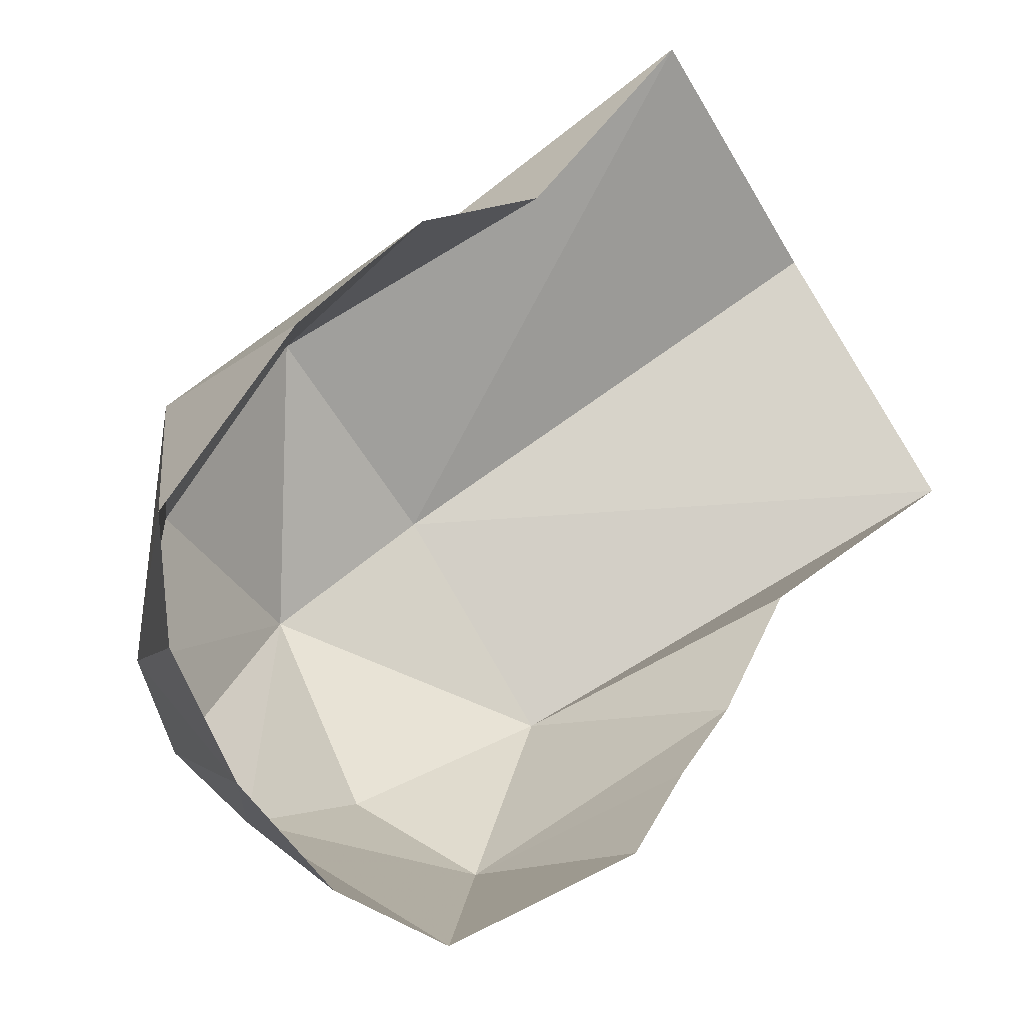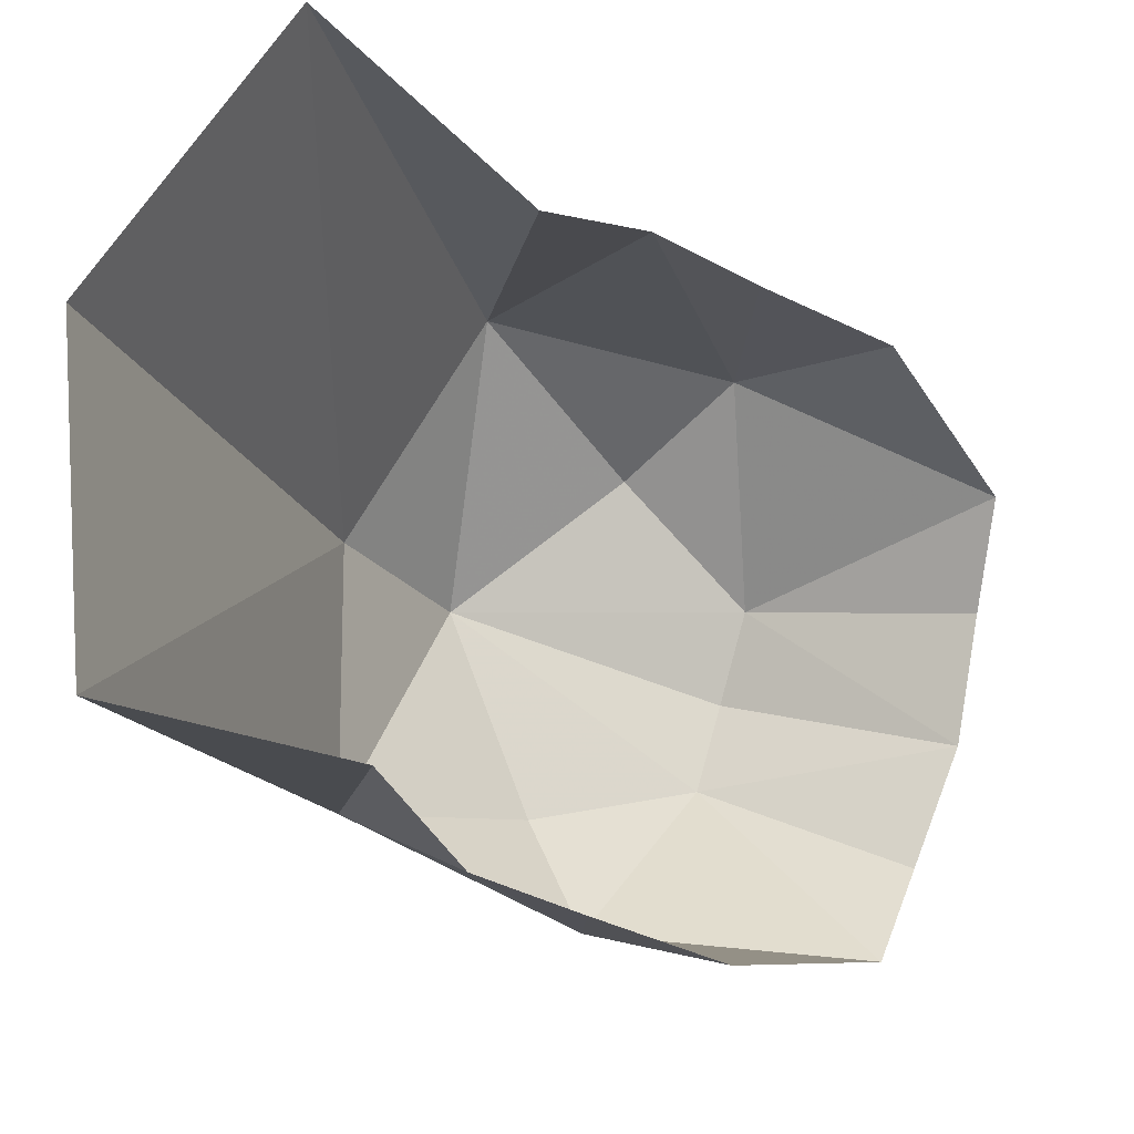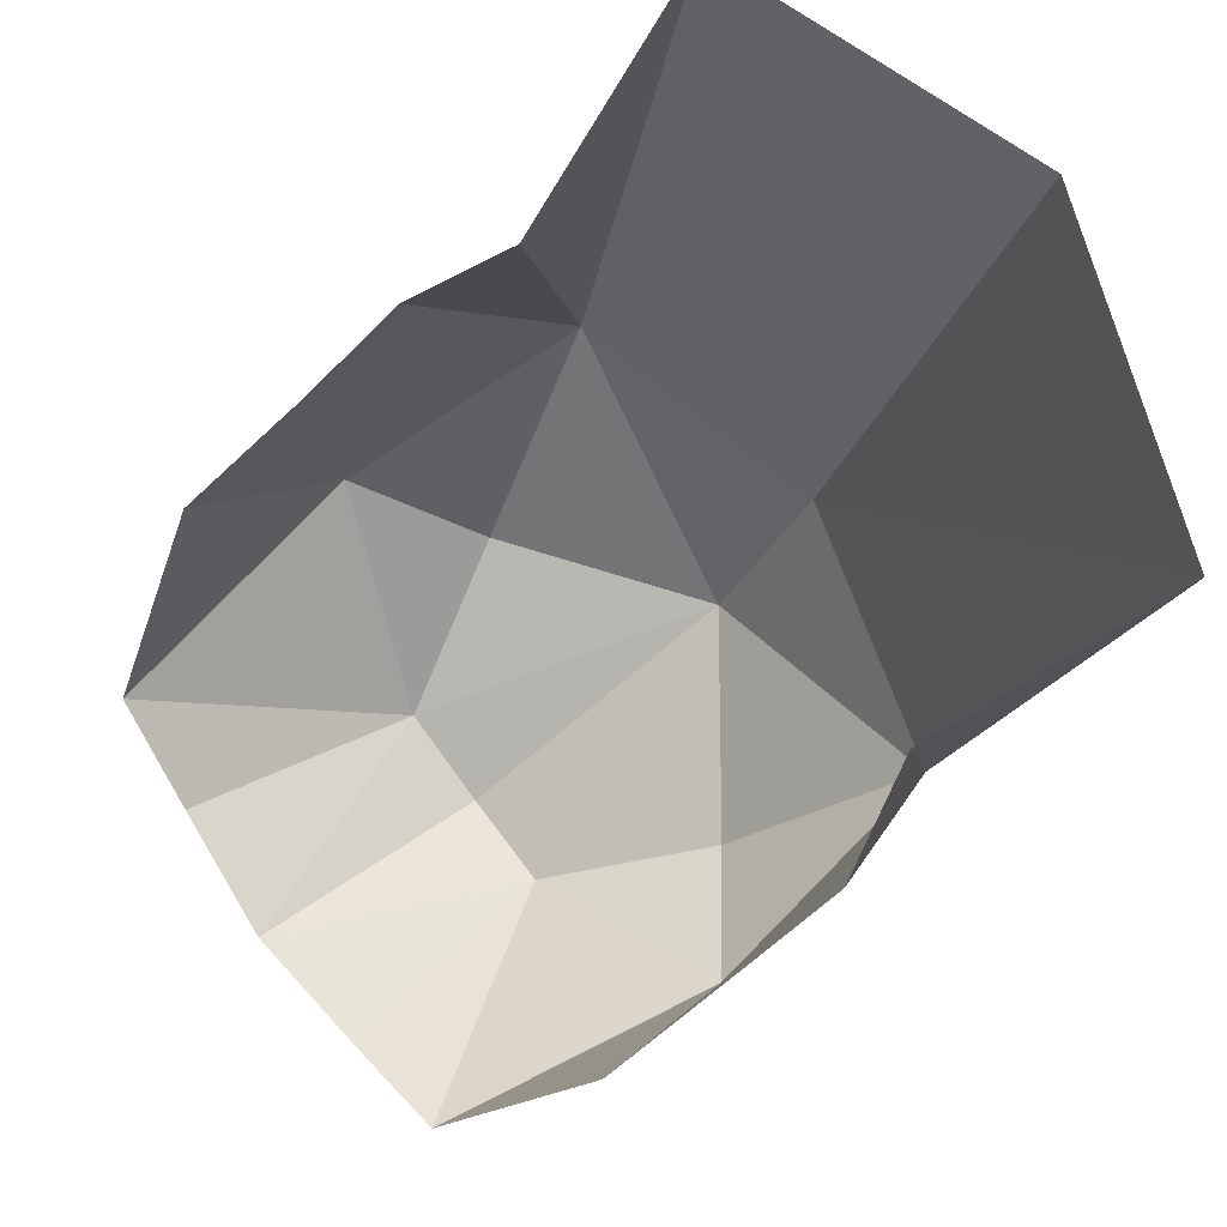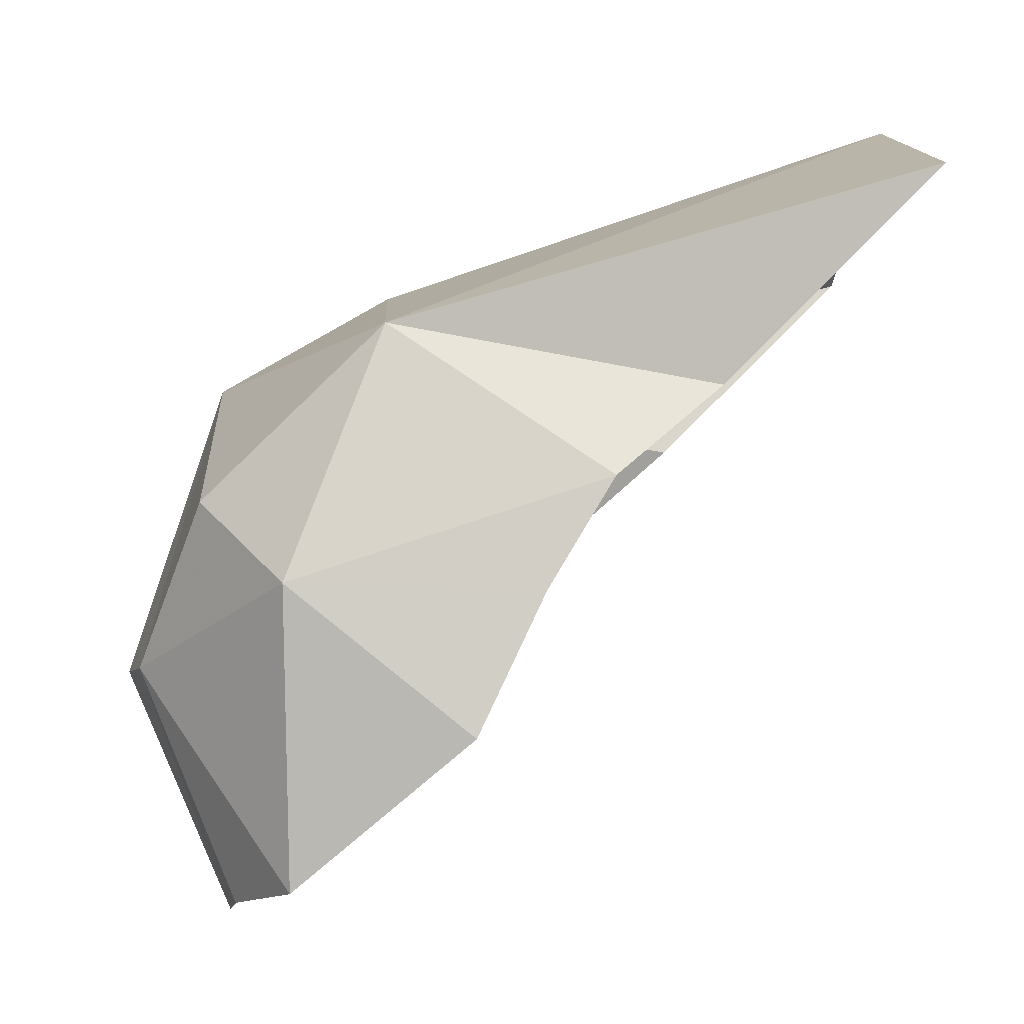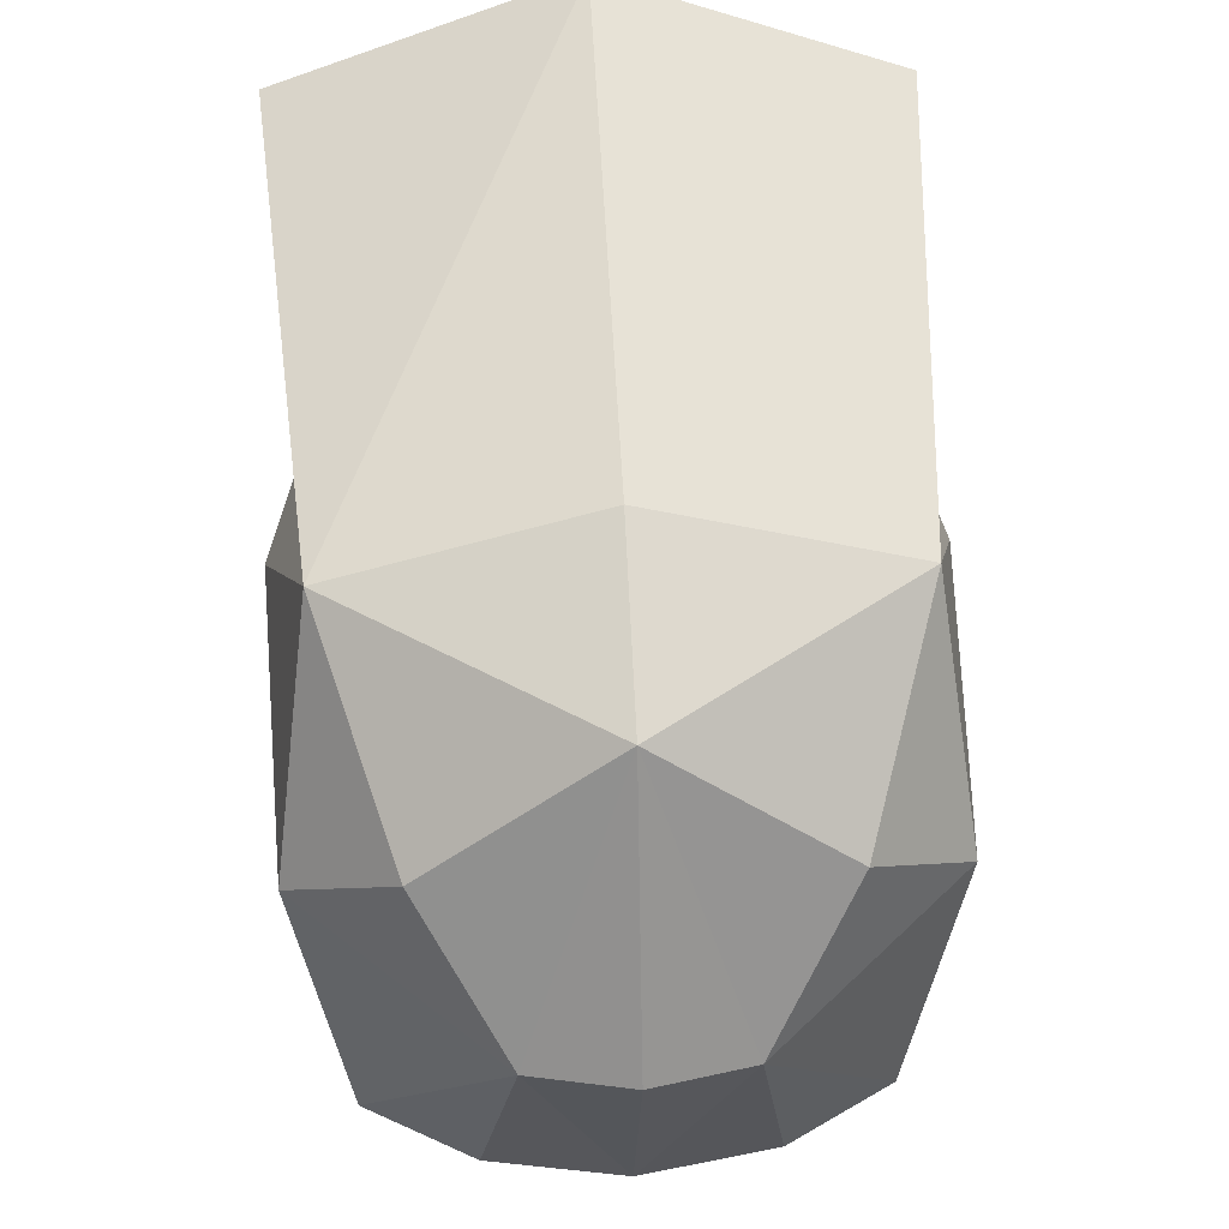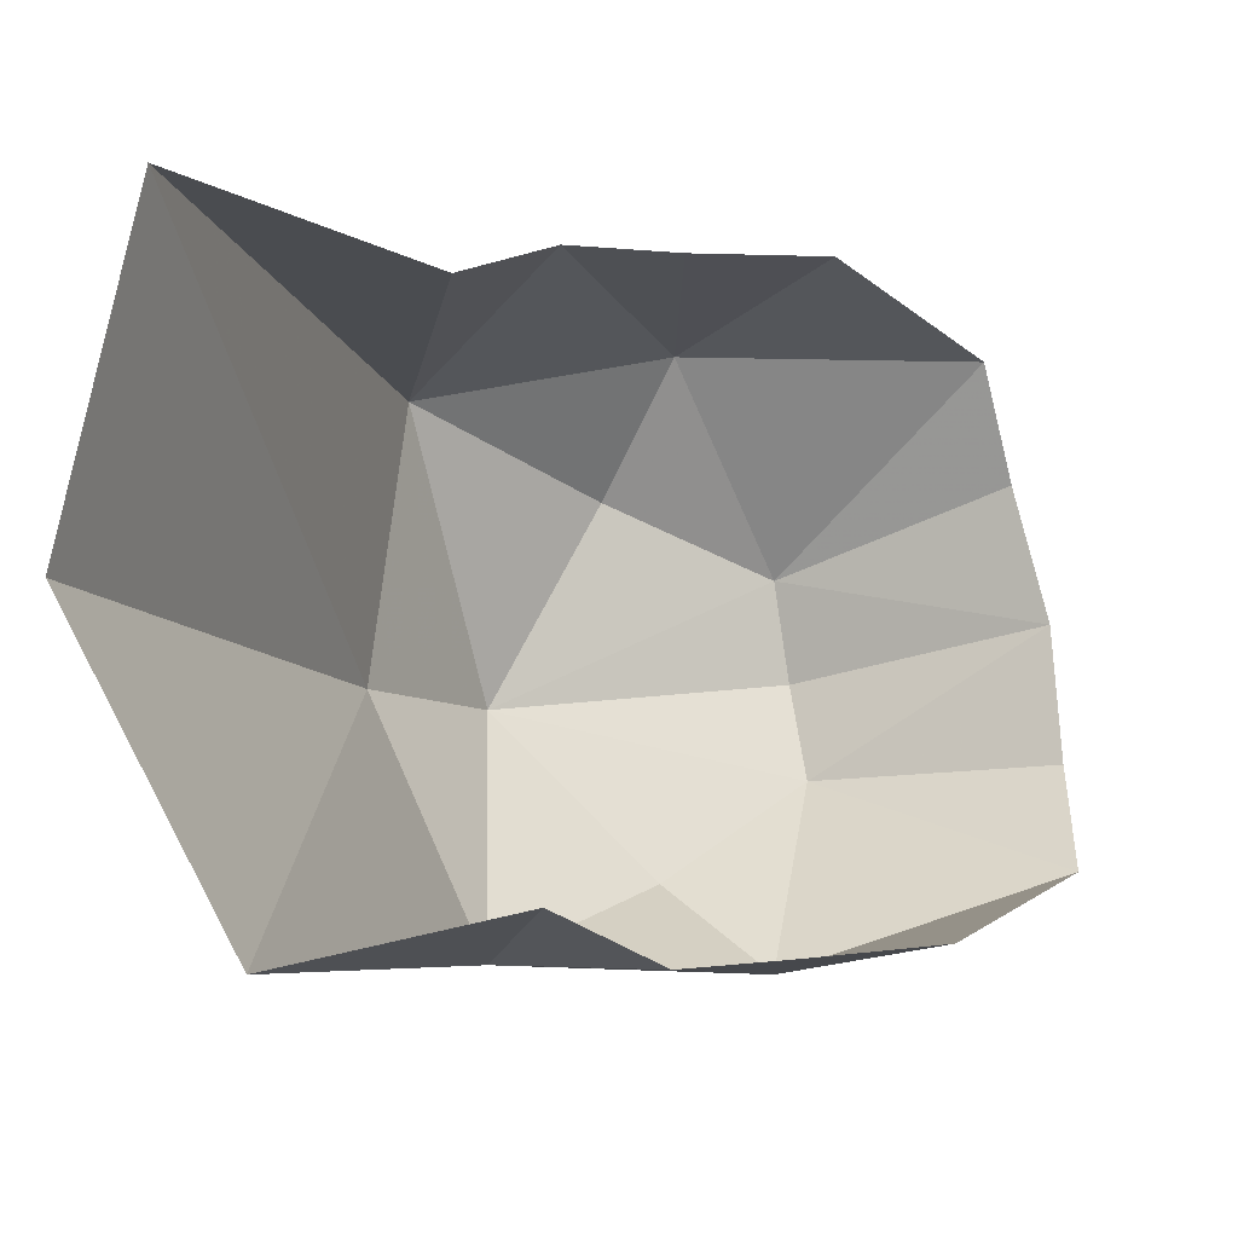
<metadata>
{"format":"obj","ext":"obj","renderer":"f3d","projection":"perspective","resolution":1024,"background":"white","views":[{"elev":-76.4,"azim":121.6,"up":"+Z"},{"elev":74.9,"azim":105.5,"up":"+Y"},{"elev":77.7,"azim":-126.6,"up":"+Y"},{"elev":-5.8,"azim":87.3,"up":"+Z"},{"elev":40.2,"azim":-3.3,"up":"+Z"},{"elev":77.1,"azim":81.5,"up":"+Y"}]}
</metadata>
<code>
v 0 -0.5078 -0.3203
v 0.1484 -0.4922 -0.3047
v 0.1094 -0.6016 -0.05469
v 0 -0.625 -0.05469
v -0.1094 -0.6016 -0.05469
v -0.1484 -0.4922 -0.3047
v 0.2656 -0.4297 -0.2891
v 0.3203 -0.4375 0.02344
v 0.2031 -0.5312 0.1172
v 0 -0.5234 0.2656
v -0.2031 -0.5312 0.1172
v -0.3203 -0.4375 0.02344
v -0.2656 -0.4297 -0.2891
v -0.3359 -0.2422 -0.1328
v -0.3359 -0.1719 0.01562
v 0.2812 -0.3359 0.2969
v 0 -0.3359 0.375
v -0.2812 -0.3359 0.2969
v -0.3359 -0.1016 0.1328
v 0.2812 0.01562 0.2344
v 0.3281 0.2422 0.4609
v 0 0.2422 0.5781
v -0.3281 0.2422 0.4609
v -0.2812 0.01562 0.2344
v 0.3359 -0.1016 0.1328
v 0.3359 -0.1719 0.01562
v 0.3359 -0.2422 -0.1328
v 0.2812 0.01562 0.2344
v 0.2812 0.01562 0.2344
v 0.2812 0.01562 0.2344
v 0.2812 0.01562 0.2344
v 0.2812 0.01562 0.2344
v 0.2812 0.01562 0.2344
v 0.2812 0.01562 0.2344
v 0.2812 0.01562 0.2344
v 0.2812 0.01562 0.2344
v 0.2812 0.01562 0.2344
v 0.2812 0.01562 0.2344
v 0.2812 0.01562 0.2344
v 0.2812 0.01562 0.2344
v 0.2812 0.01562 0.2344
f 1 2 3
f 1 3 4
f 1 4 5
f 1 5 6
f 1 6 5
f 1 5 4
f 1 4 3
f 1 3 2
f 2 3 7
f 2 7 3
f 3 7 8
f 3 8 9
f 3 9 10
f 3 10 4
f 4 10 5
f 5 10 11
f 5 11 12
f 5 12 13
f 5 13 6
f 5 6 13
f 5 13 12
f 12 13 14
f 12 14 13
f 14 12 15
f 14 15 12
f 10 16 17
f 10 17 18
f 10 18 11
f 11 18 12
f 12 18 19
f 12 19 15
f 16 20 21
f 16 21 22
f 16 22 17
f 16 17 21
f 21 17 22
f 22 17 18
f 22 18 23
f 22 23 17
f 17 23 18
f 18 23 24
f 18 24 19
f 25 20 16
f 25 16 8
f 25 8 26
f 26 8 27
f 26 27 8
f 8 27 7
f 8 7 27
f 16 9 8
f 9 16 10
f 7 3 8

</code>
